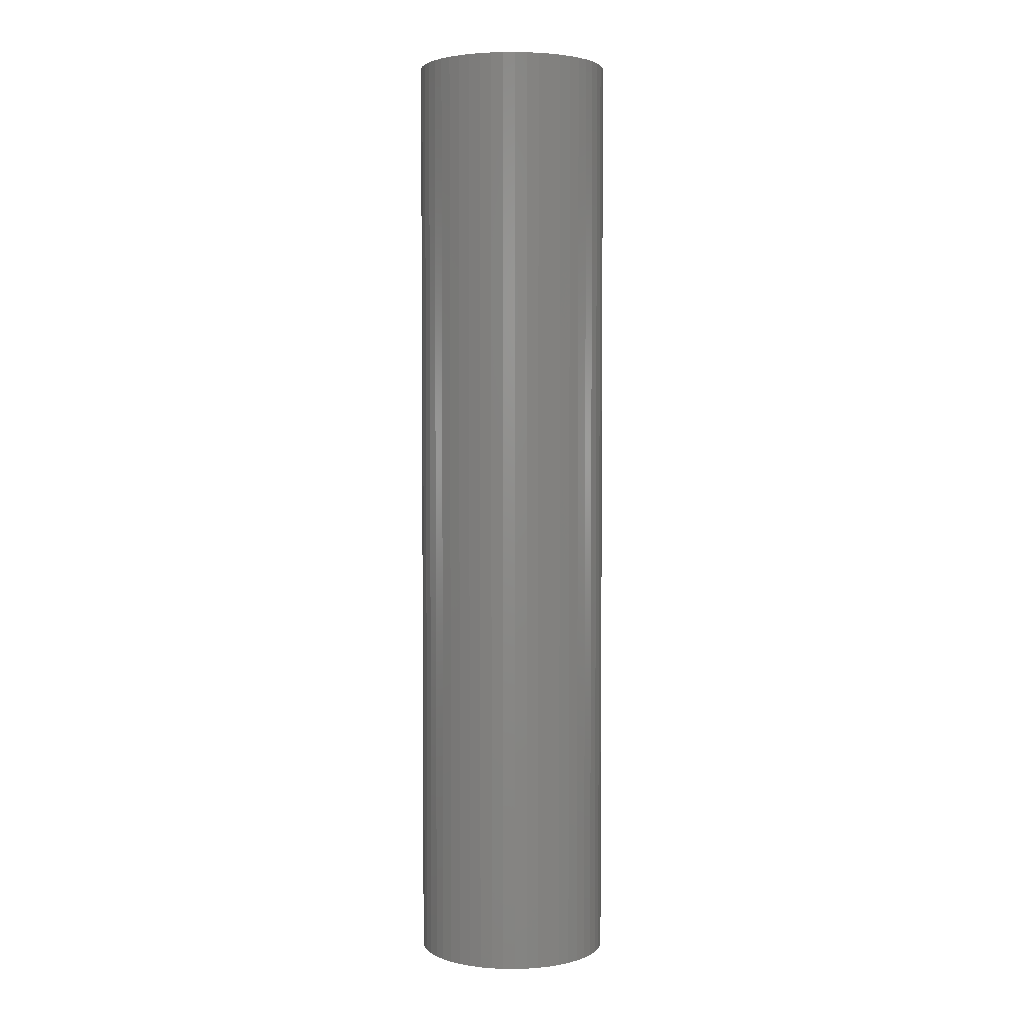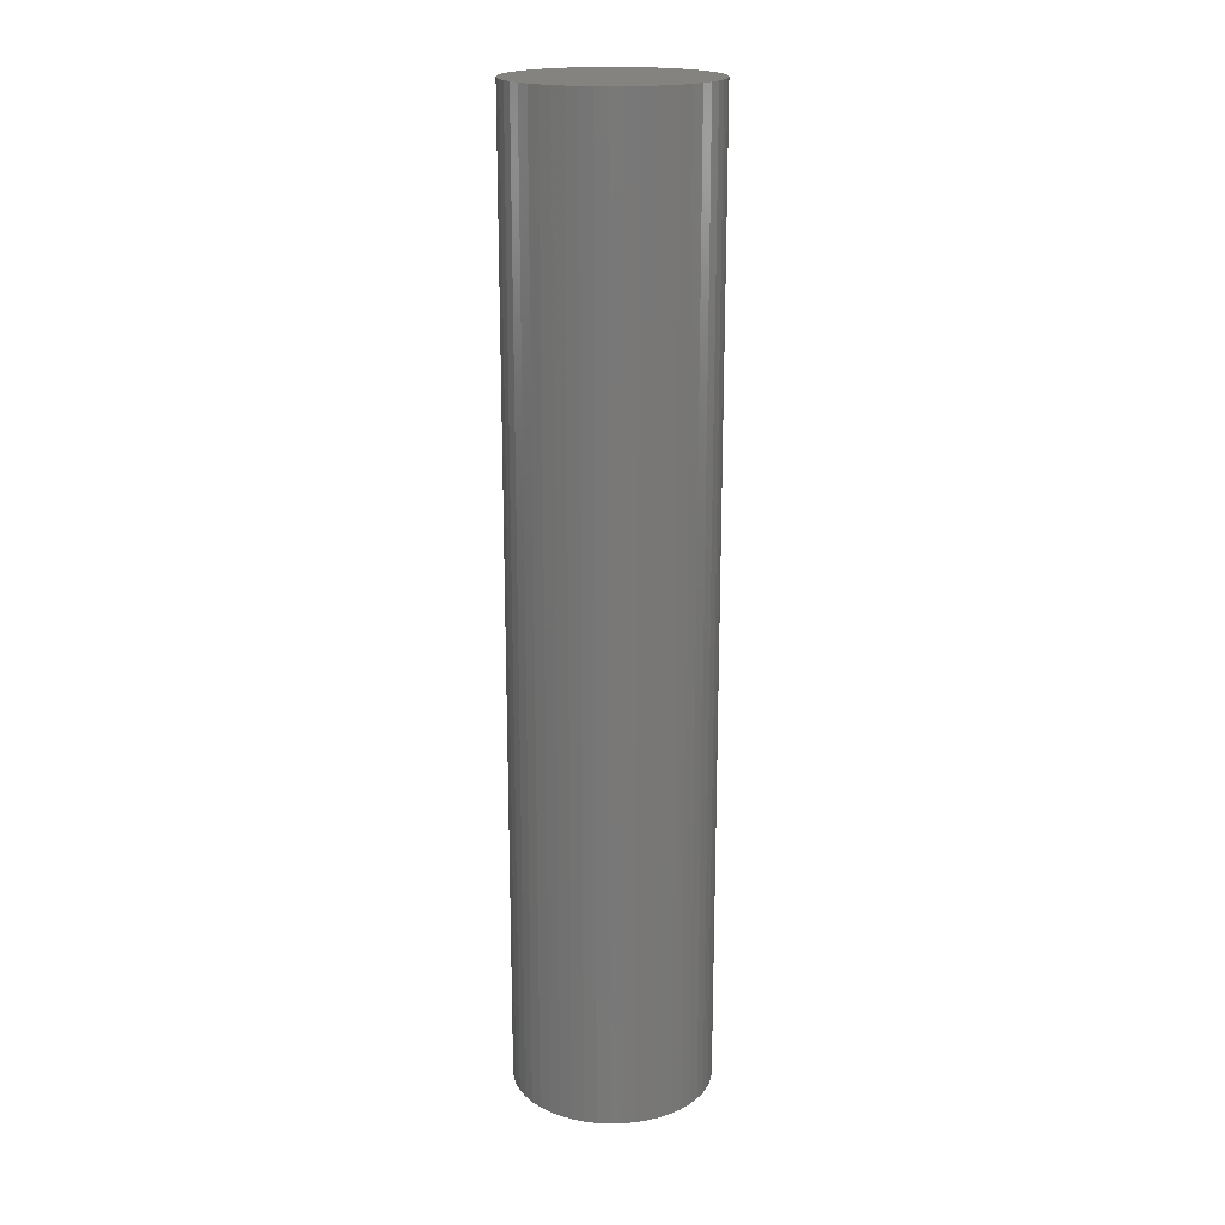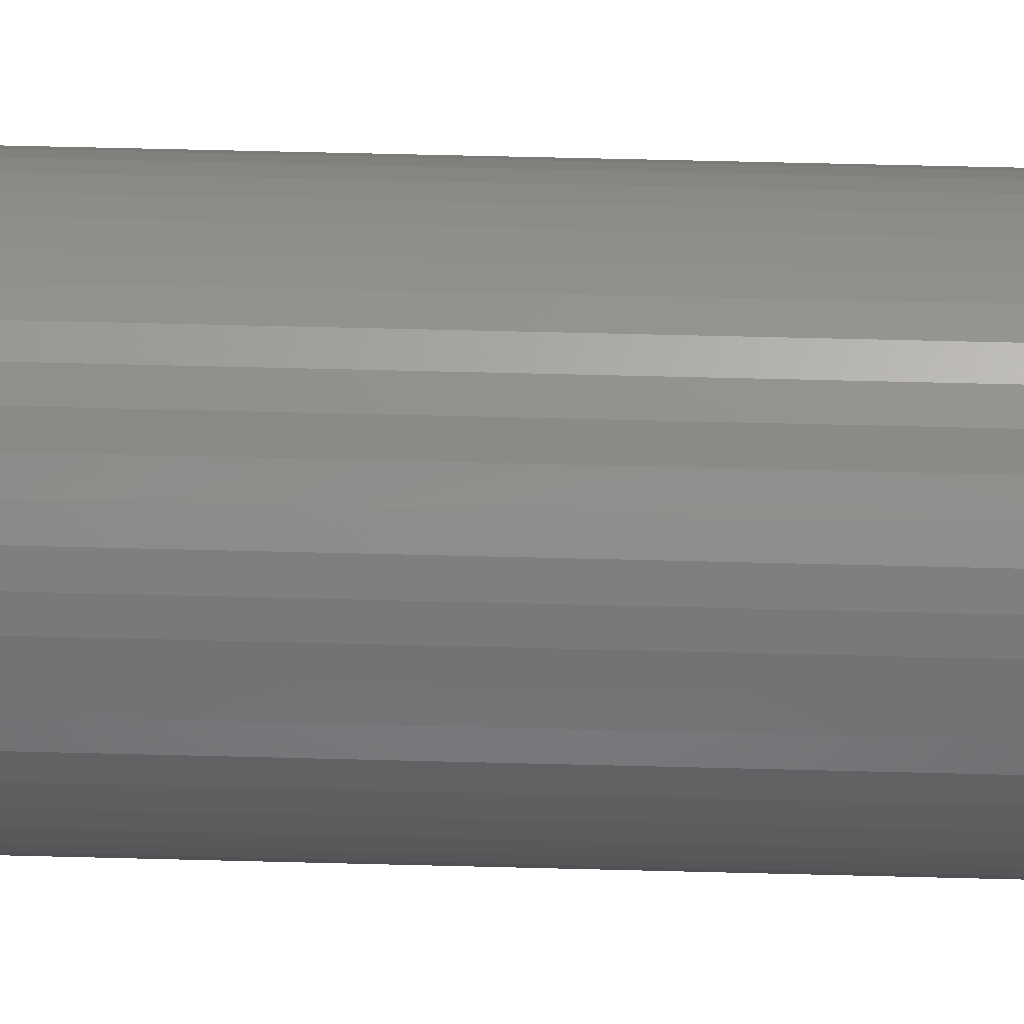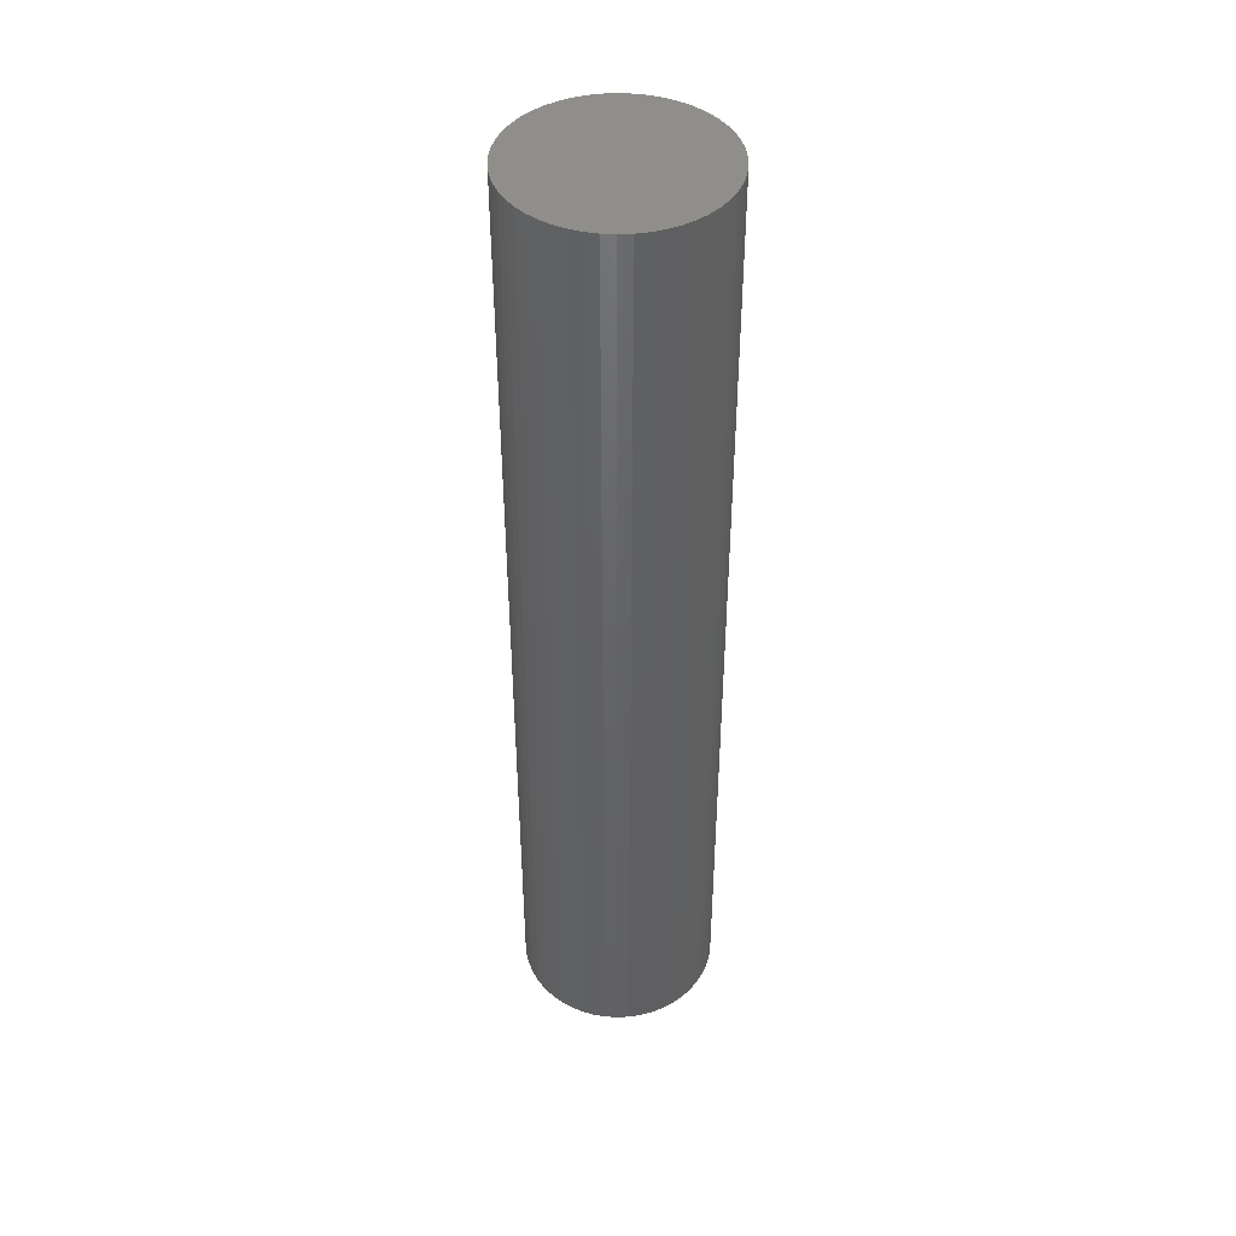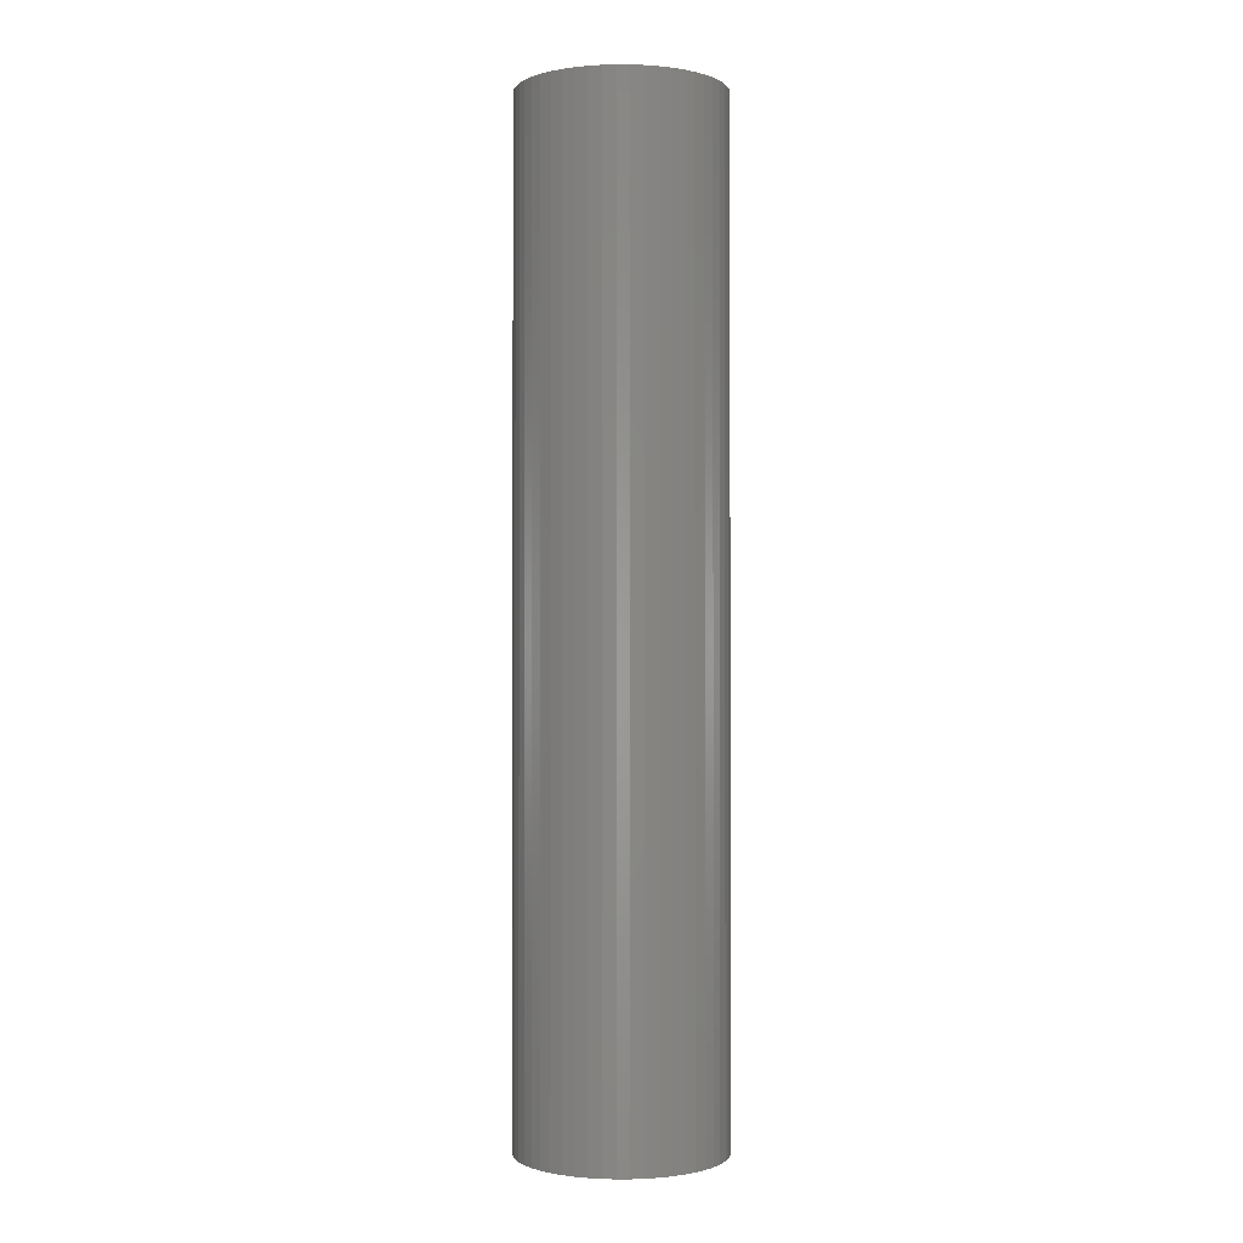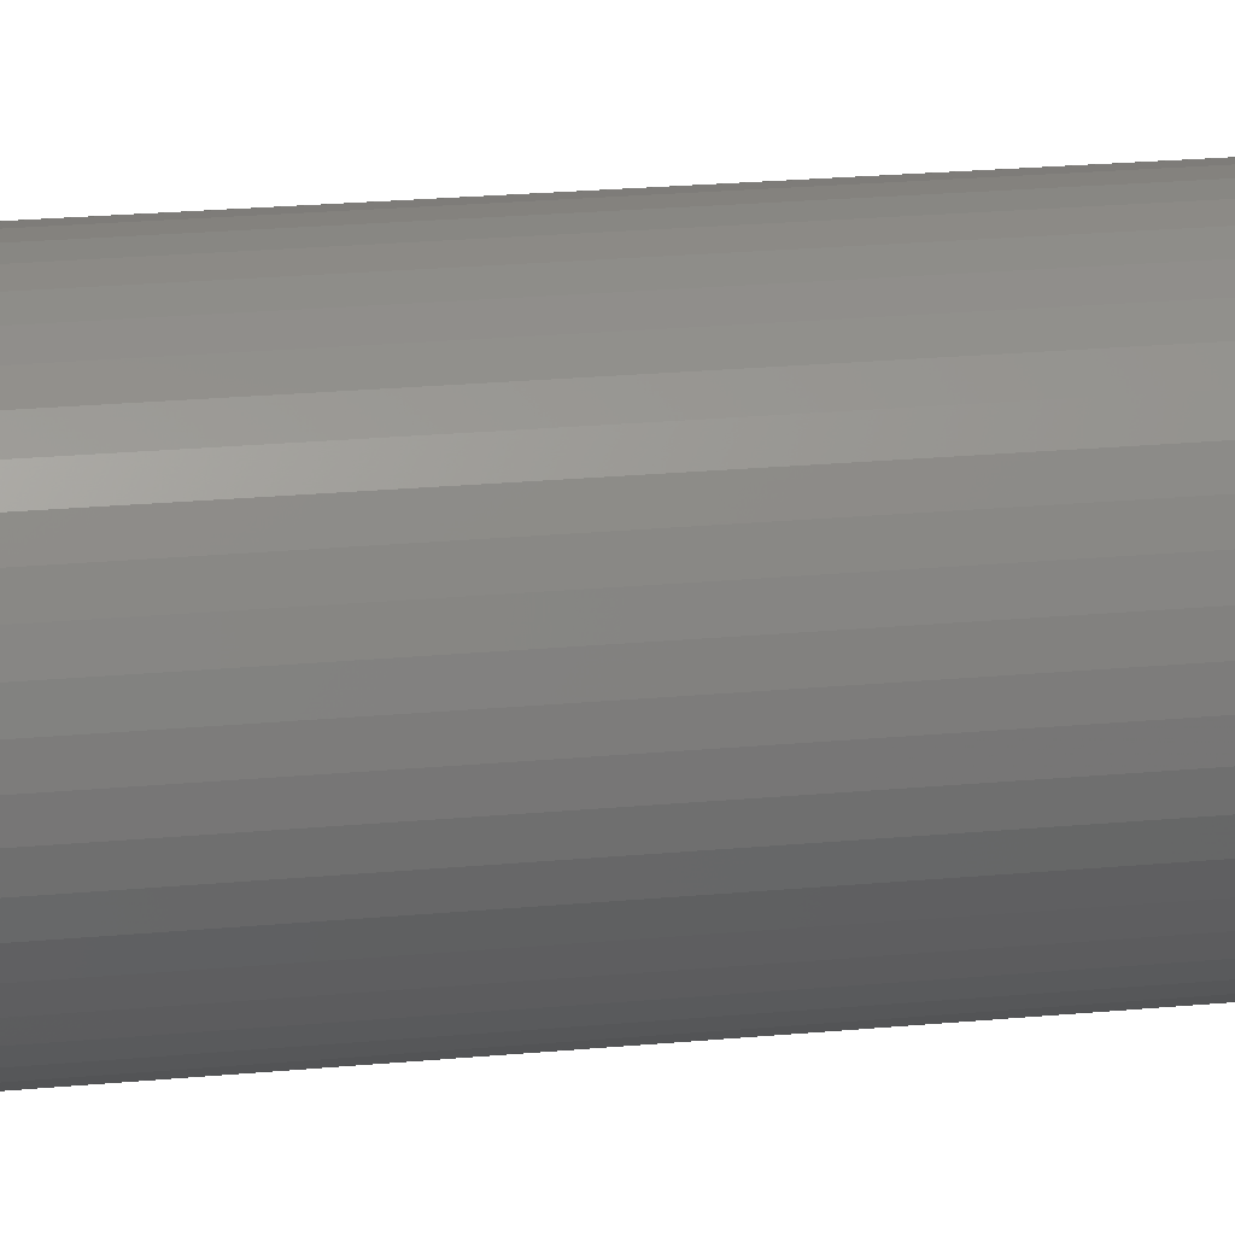
<metadata>
{"format":"stl","ext":"stl","renderer":"f3d","projection":"perspective","resolution":1024,"background":"white","views":[{"elev":3.3,"azim":59.4,"up":"+Z"},{"elev":19.0,"azim":5.2,"up":"+Z"},{"elev":50.1,"azim":91.7,"up":"+Y"},{"elev":44.0,"azim":-24.7,"up":"+Z"},{"elev":-0.7,"azim":-123.3,"up":"+Z"},{"elev":17.4,"azim":-101.7,"up":"+Y"}]}
</metadata>
<code>
# stl→obj: 100 verts, 196 faces
v 1.85 0 9
v 1.835 0.2319 -9
v 1.835 0.2319 9
v 1.85 0 -9
v 1.792 0.4601 -9
v 1.792 0.4601 9
v -1.85 0 -9
v -1.835 0.2319 9
v -1.835 0.2319 -9
v -1.85 0 9
v 0.1162 1.846 -9
v -0.1162 1.846 9
v 0.1162 1.846 9
v -0.1162 1.846 -9
v 1.835 -0.2319 -9
v 1.792 -0.4601 -9
v 1.72 -0.681 -9
v 1.72 0.681 -9
v 1.621 -0.8912 -9
v 1.621 0.8912 -9
v 1.497 -1.087 -9
v 1.497 1.087 -9
v 1.349 -1.266 -9
v 1.349 1.266 -9
v 1.179 -1.425 -9
v 1.179 1.425 -9
v 0.9913 -1.562 -9
v 0.9913 1.562 -9
v 0.7877 -1.674 -9
v 0.7877 1.674 -9
v 0.5717 -1.759 -9
v 0.5717 1.759 -9
v 0.3467 -1.817 -9
v 0.3467 1.817 -9
v 0.1162 -1.846 -9
v -0.1162 -1.846 -9
v -0.3467 -1.817 -9
v -0.3467 1.817 -9
v -0.5717 -1.759 -9
v -0.5717 1.759 -9
v -0.7877 -1.674 -9
v -0.7877 1.674 -9
v -0.9913 -1.562 -9
v -0.9913 1.562 -9
v -1.179 -1.425 -9
v -1.179 1.425 -9
v -1.349 -1.266 -9
v -1.349 1.266 -9
v -1.497 -1.087 -9
v -1.497 1.087 -9
v -1.621 -0.8912 -9
v -1.621 0.8912 -9
v -1.72 -0.681 -9
v -1.72 0.681 -9
v -1.792 -0.4601 -9
v -1.792 0.4601 -9
v -1.835 -0.2319 -9
v 1.179 1.425 9
v 1.349 1.266 9
v -1.349 1.266 9
v -1.179 1.425 9
v 1.835 -0.2319 9
v 1.792 -0.4601 9
v 1.72 0.681 9
v 1.72 -0.681 9
v 1.621 0.8912 9
v 1.621 -0.8912 9
v 1.497 1.087 9
v 1.497 -1.087 9
v 1.349 -1.266 9
v 1.179 -1.425 9
v 0.9913 1.562 9
v 0.9913 -1.562 9
v 0.7877 1.674 9
v 0.7877 -1.674 9
v 0.5717 1.759 9
v 0.5717 -1.759 9
v 0.3467 1.817 9
v 0.3467 -1.817 9
v 0.1162 -1.846 9
v -0.1162 -1.846 9
v -0.3467 1.817 9
v -0.3467 -1.817 9
v -0.5717 1.759 9
v -0.5717 -1.759 9
v -0.7877 1.674 9
v -0.7877 -1.674 9
v -0.9913 1.562 9
v -0.9913 -1.562 9
v -1.179 -1.425 9
v -1.349 -1.266 9
v -1.497 1.087 9
v -1.497 -1.087 9
v -1.621 0.8912 9
v -1.621 -0.8912 9
v -1.72 0.681 9
v -1.72 -0.681 9
v -1.792 0.4601 9
v -1.792 -0.4601 9
v -1.835 -0.2319 9
f 1 2 3
f 2 1 4
f 3 5 6
f 5 3 2
f 7 8 9
f 8 7 10
f 11 12 13
f 12 11 14
f 15 2 4
f 16 2 15
f 16 5 2
f 17 5 16
f 17 18 5
f 19 18 17
f 19 20 18
f 21 20 19
f 21 22 20
f 23 22 21
f 23 24 22
f 25 24 23
f 25 26 24
f 27 26 25
f 27 28 26
f 29 28 27
f 29 30 28
f 31 30 29
f 31 32 30
f 33 32 31
f 33 34 32
f 35 34 33
f 35 11 34
f 36 11 35
f 36 14 11
f 37 14 36
f 37 38 14
f 39 38 37
f 39 40 38
f 41 40 39
f 41 42 40
f 43 42 41
f 43 44 42
f 45 44 43
f 45 46 44
f 47 46 45
f 47 48 46
f 49 48 47
f 49 50 48
f 51 50 49
f 51 52 50
f 53 52 51
f 53 54 52
f 55 54 53
f 55 56 54
f 57 56 55
f 57 9 56
f 9 57 7
f 24 58 59
f 58 24 26
f 46 60 61
f 60 46 48
f 3 62 1
f 6 62 3
f 6 63 62
f 64 63 6
f 64 65 63
f 66 65 64
f 66 67 65
f 68 67 66
f 68 69 67
f 59 69 68
f 59 70 69
f 58 70 59
f 58 71 70
f 72 71 58
f 72 73 71
f 74 73 72
f 74 75 73
f 76 75 74
f 76 77 75
f 78 77 76
f 78 79 77
f 13 79 78
f 13 80 79
f 12 80 13
f 12 81 80
f 82 81 12
f 82 83 81
f 84 83 82
f 84 85 83
f 86 85 84
f 86 87 85
f 88 87 86
f 88 89 87
f 61 89 88
f 61 90 89
f 60 90 61
f 60 91 90
f 92 91 60
f 92 93 91
f 94 93 92
f 94 95 93
f 96 95 94
f 96 97 95
f 98 97 96
f 98 99 97
f 8 99 98
f 8 100 99
f 100 8 10
f 40 86 84
f 86 40 42
f 64 20 66
f 20 64 18
f 32 78 76
f 78 32 34
f 28 74 72
f 74 28 30
f 54 94 52
f 94 54 96
f 14 82 12
f 82 14 38
f 65 16 63
f 16 65 17
f 66 22 68
f 22 66 20
f 30 76 74
f 76 30 32
f 26 72 58
f 72 26 28
f 52 92 50
f 92 52 94
f 50 60 48
f 60 50 92
f 56 96 54
f 96 56 98
f 42 88 86
f 88 42 44
f 62 4 1
f 4 62 15
f 69 19 67
f 19 69 21
f 47 90 91
f 90 47 45
f 51 97 53
f 97 51 95
f 49 95 51
f 95 49 93
f 57 10 7
f 10 57 100
f 36 80 81
f 80 36 35
f 29 73 75
f 73 29 27
f 6 18 64
f 18 6 5
f 68 24 59
f 24 68 22
f 34 13 78
f 13 34 11
f 9 98 56
f 98 9 8
f 44 61 88
f 61 44 46
f 38 84 82
f 84 38 40
f 70 21 69
f 21 70 23
f 67 17 65
f 17 67 19
f 63 15 62
f 15 63 16
f 41 85 87
f 85 41 39
f 47 93 49
f 93 47 91
f 53 99 55
f 99 53 97
f 25 70 71
f 70 25 23
f 31 75 77
f 75 31 29
f 33 77 79
f 77 33 31
f 35 79 80
f 79 35 33
f 37 81 83
f 81 37 36
f 39 83 85
f 83 39 37
f 55 100 57
f 100 55 99
f 27 71 73
f 71 27 25
f 43 87 89
f 87 43 41
f 45 89 90
f 89 45 43

</code>
